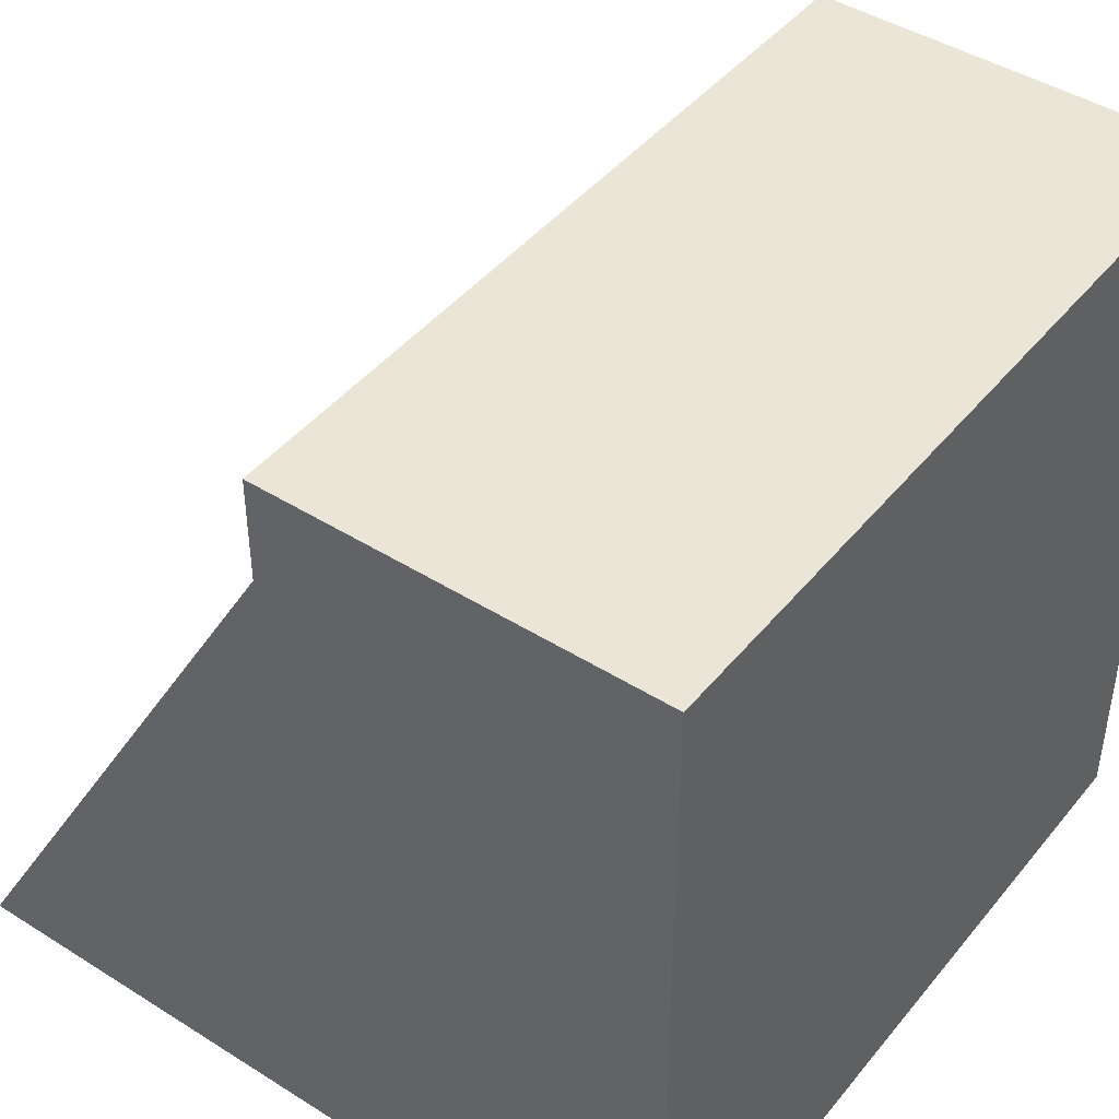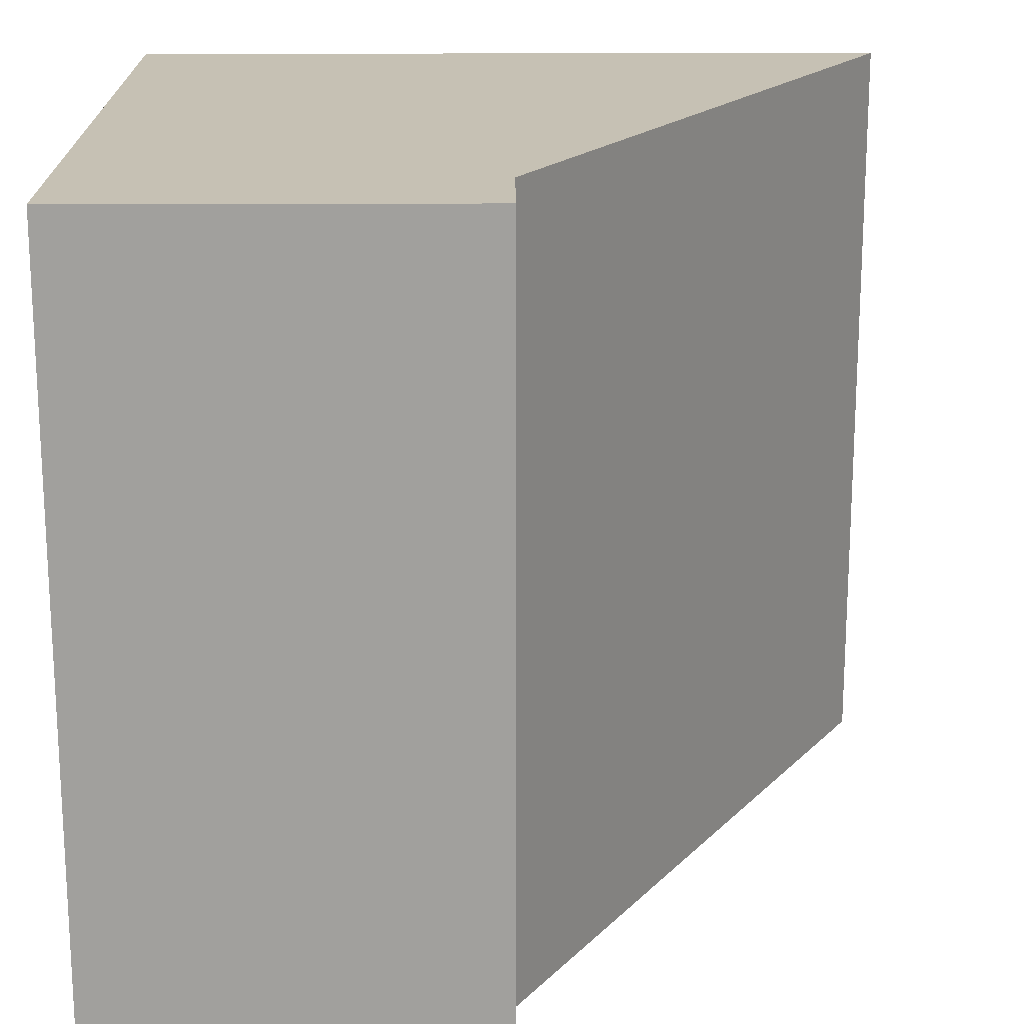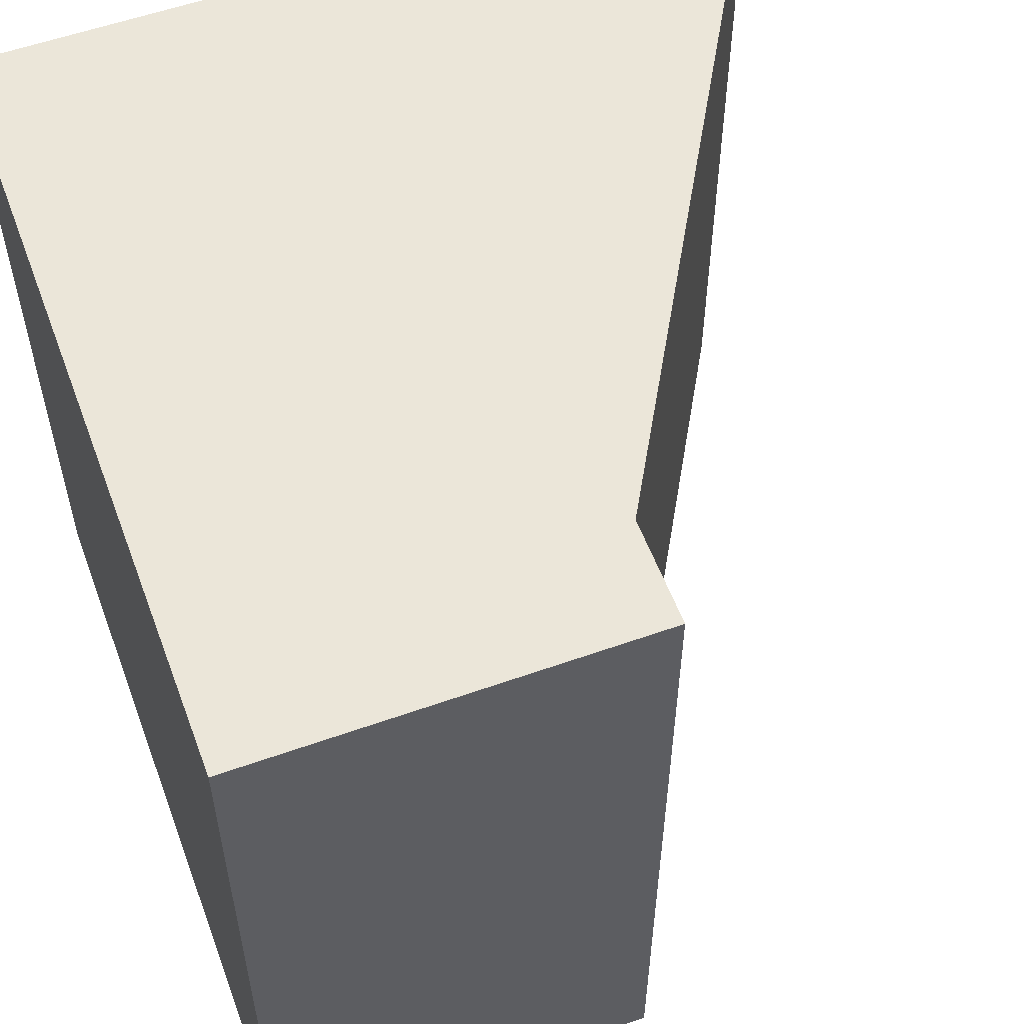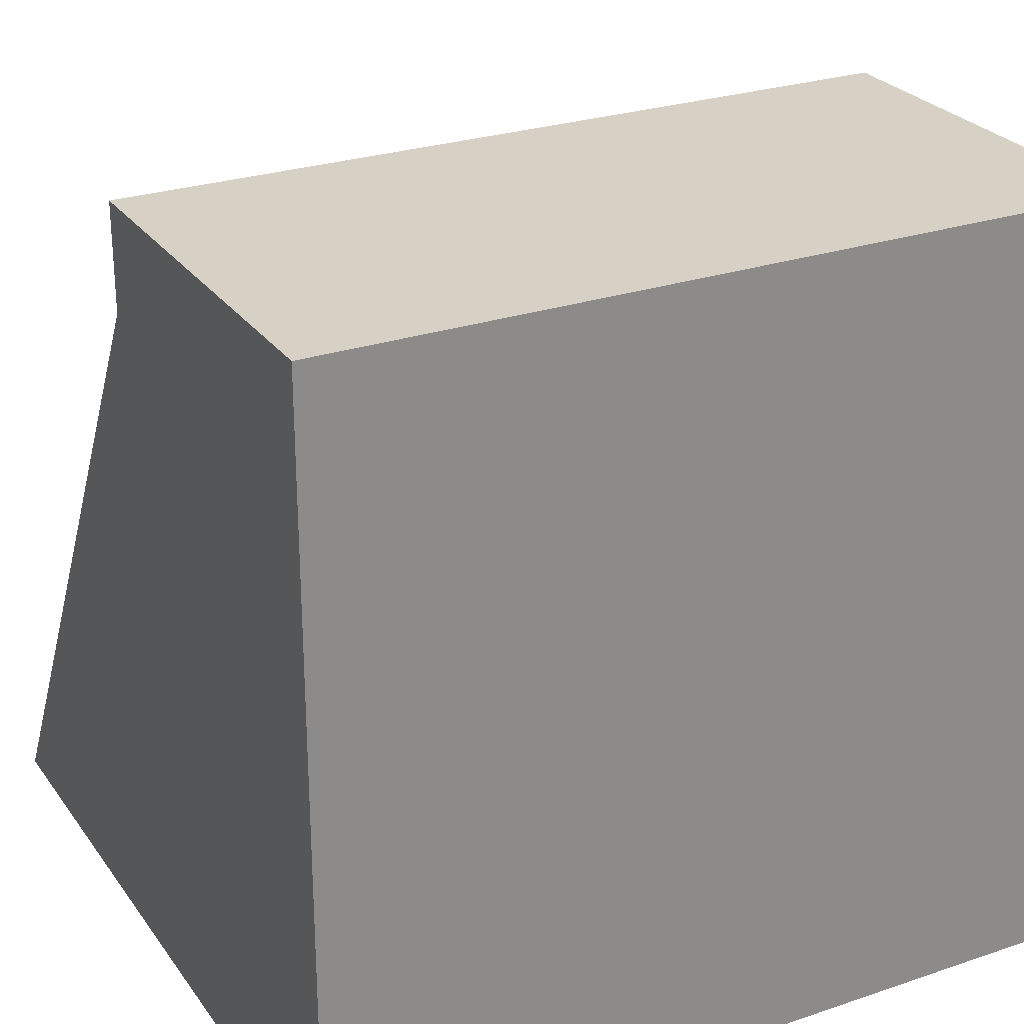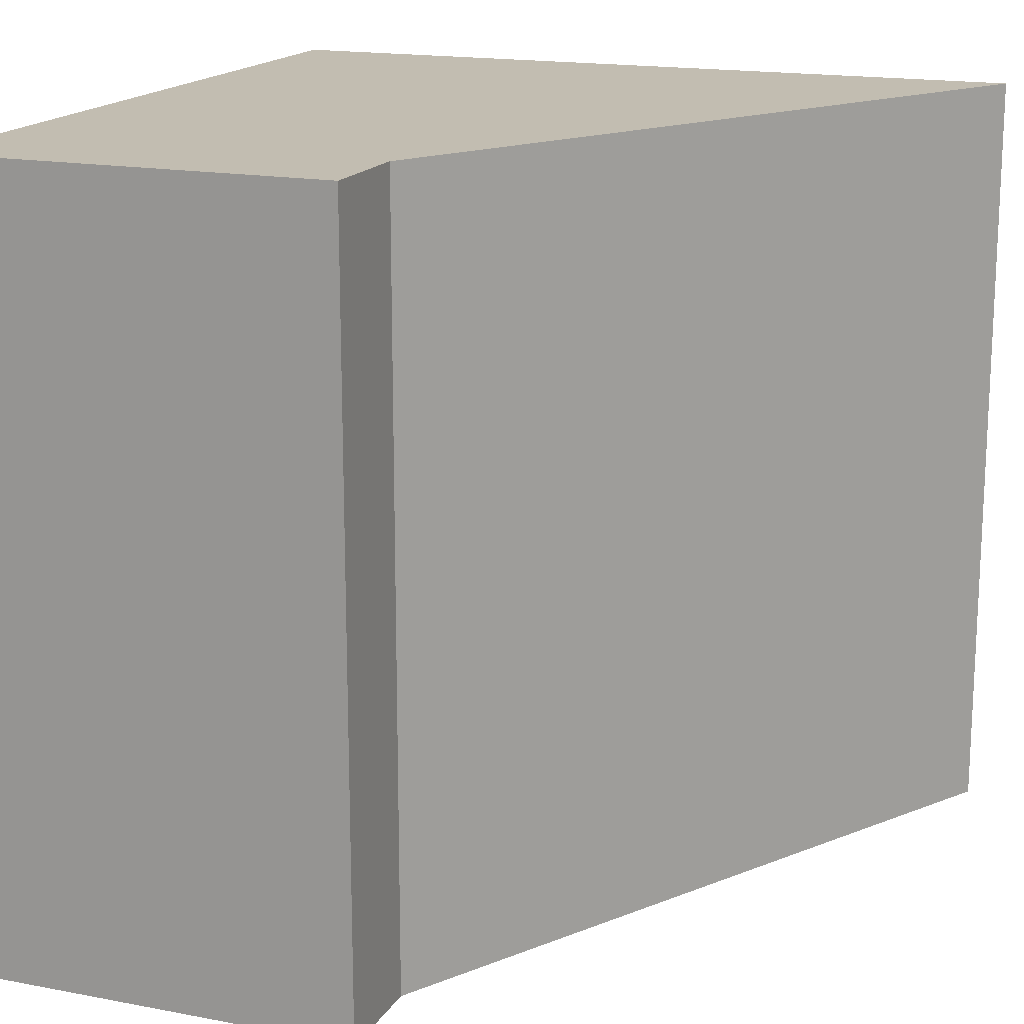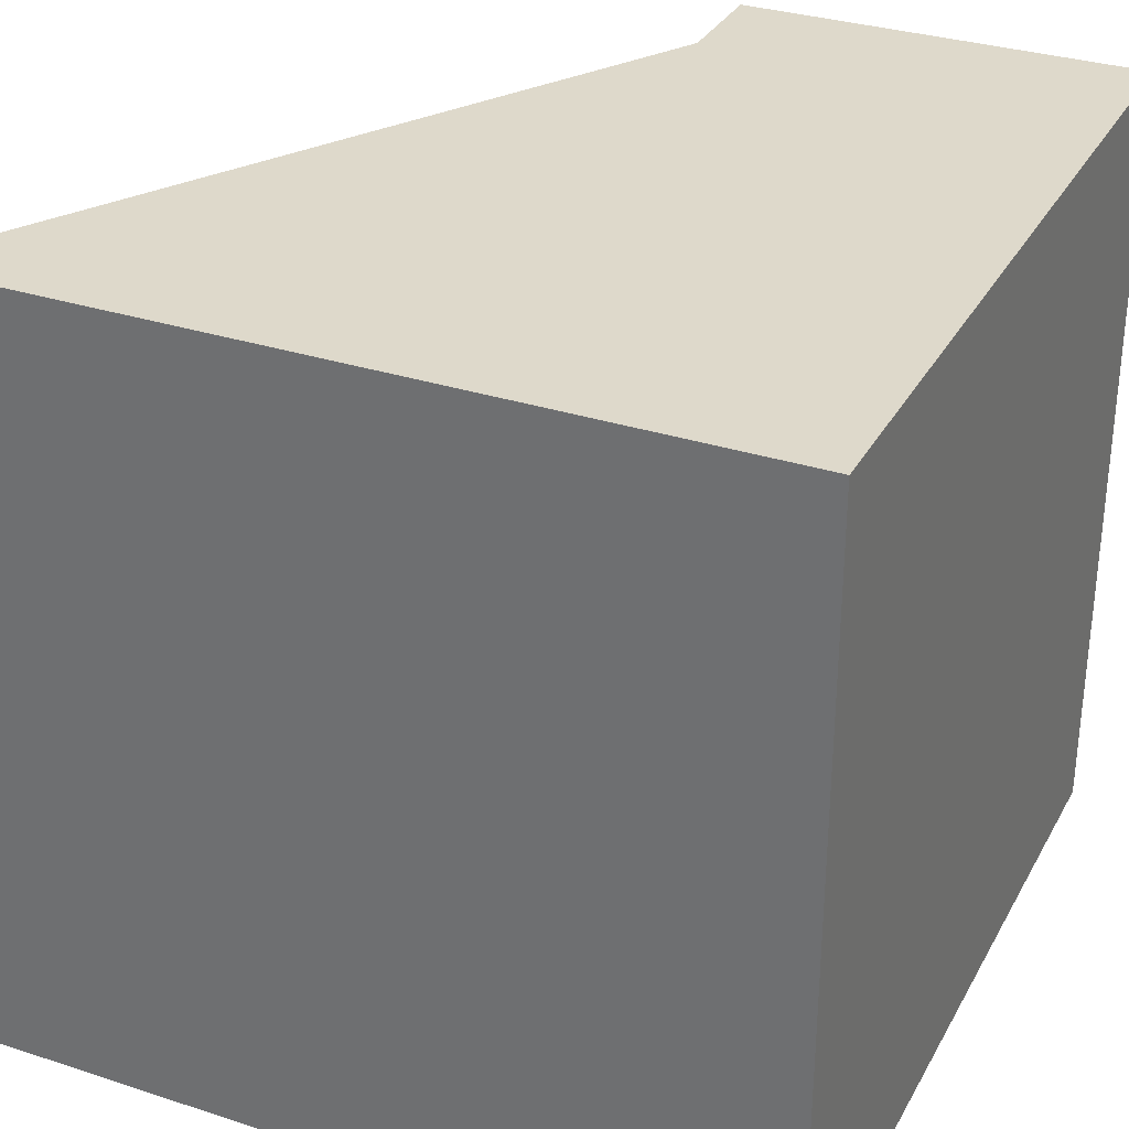
<metadata>
{"format":"obj","ext":"obj","renderer":"f3d","projection":"perspective","resolution":1024,"background":"white","views":[{"elev":44.4,"azim":36.3,"up":"+Y"},{"elev":18.5,"azim":179.5,"up":"+Z"},{"elev":56.3,"azim":159.6,"up":"+Z"},{"elev":26.7,"azim":62.2,"up":"+Y"},{"elev":16.8,"azim":-158.8,"up":"+Z"},{"elev":31.7,"azim":24.7,"up":"+Z"}]}
</metadata>
<code>
v 0 0 5
v 2.5 4.33 5
v 2.5 4.33 0
v 0 0 0
v 2.5 4.33 5
v 2.5 5 5
v 2.5 5 0
v 2.5 4.33 0
v 2.5 5 0
v 2.5 5 5
v 5 5 5
v 5 5 0
v 2.5 5 5
v 2.5 4.33 5
v 0 0 5
v 5 0 5
v 5 5 5
v 2.5 4.33 0
v 2.5 5 0
v 5 5 0
v 5 0 0
v 0 0 0
v 5 0 5
v 5 0 0
v 5 5 0
v 5 5 5
v 0 0 5
v 0 0 0
v 5 0 0
v 5 0 5
g daff438a-e341-11ea-ba73-54bf646e7e1f
f 1 2 4
f 4 2 3
g daff91a8-e341-11ea-9181-54bf646e7e1f
f 5 6 8
f 8 6 7
g dadb66cc-e341-11ea-9e22-54bf646e7e1f
f 9 10 12
f 12 10 11
g dadb18ae-e341-11ea-ac8c-54bf646e7e1f
f 13 14 17
f 17 14 16
f 16 14 15
g dadaca92-e341-11ea-9a4e-54bf646e7e1f
f 19 20 18
f 18 20 21
f 18 21 22
g dadaf1a8-e341-11ea-a5ed-54bf646e7e1f
f 23 24 26
f 26 24 25
g dadb8ddc-e341-11ea-8bfc-54bf646e7e1f
f 28 29 27
f 27 29 30

</code>
